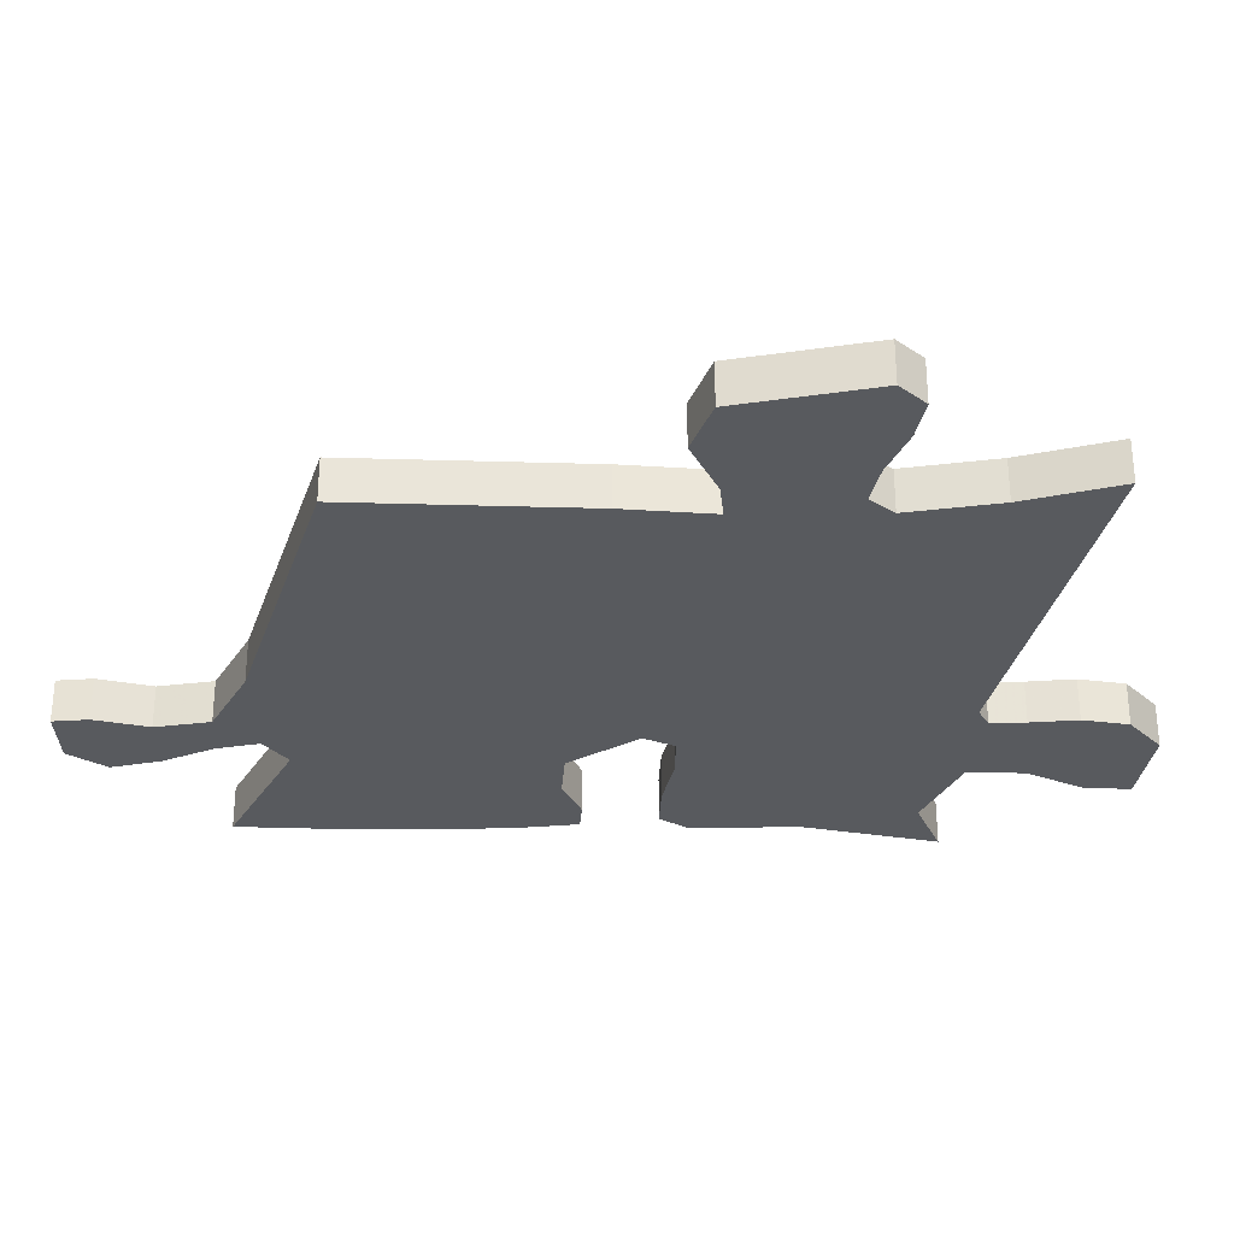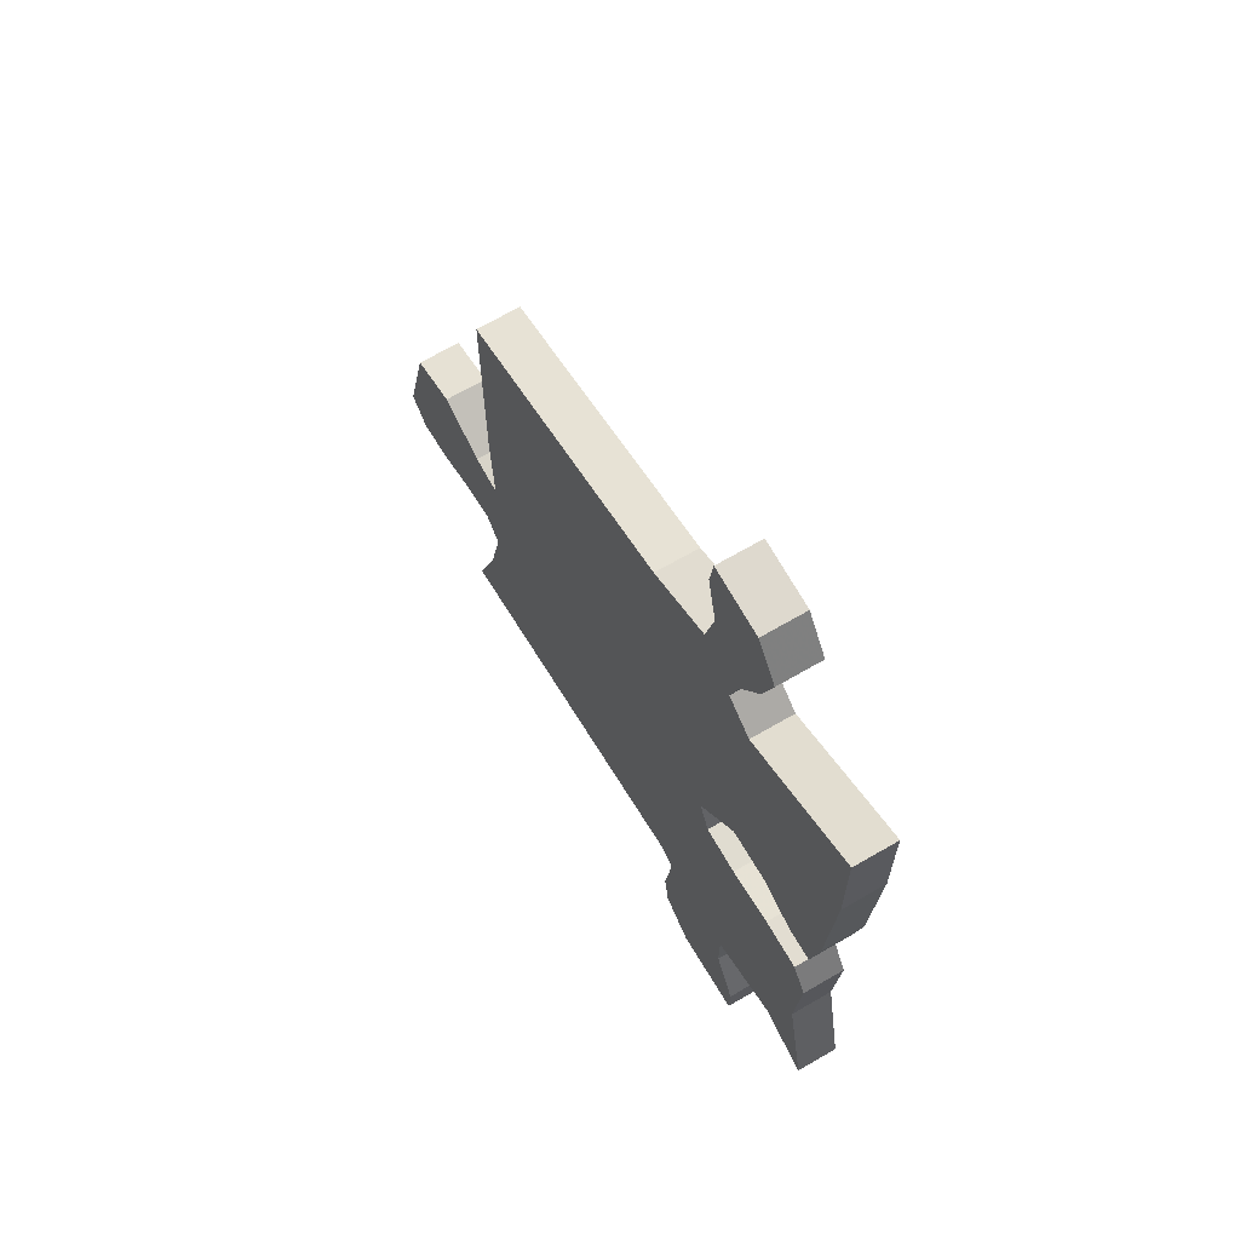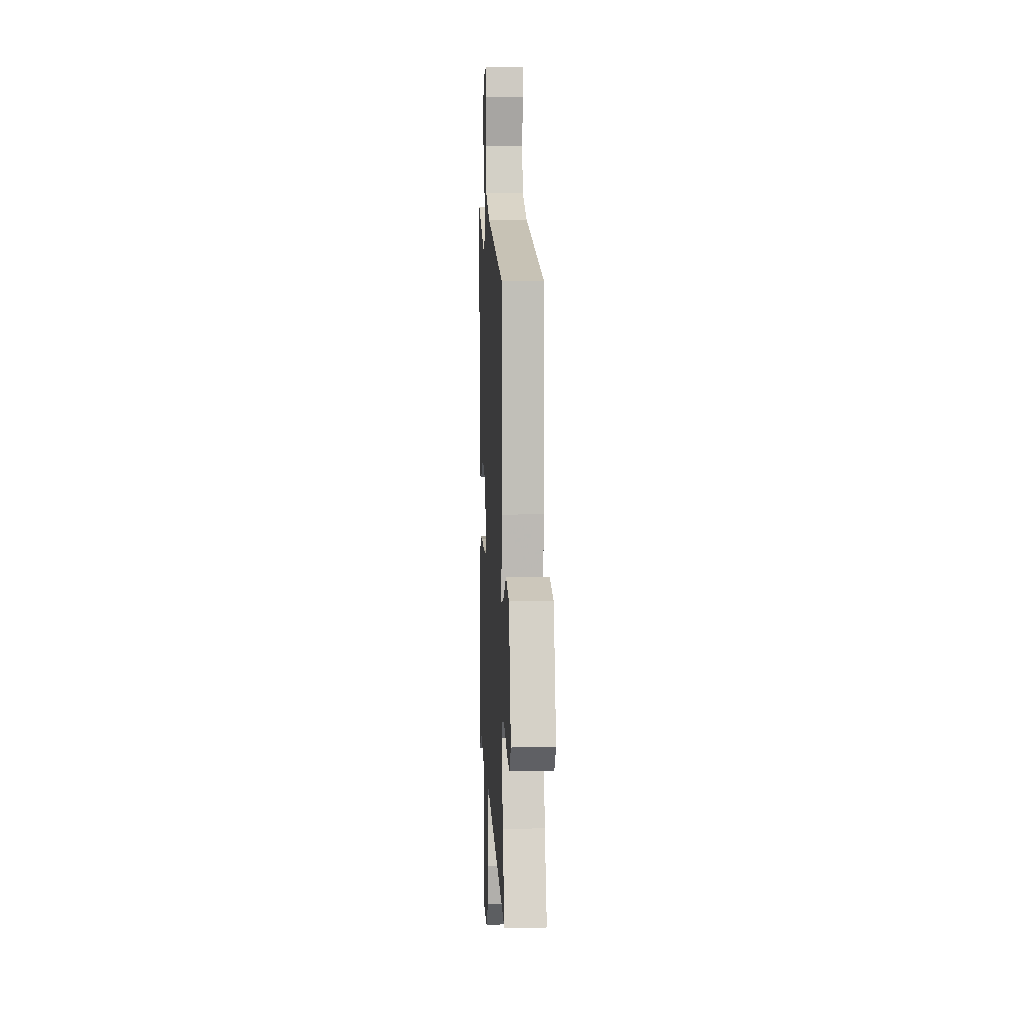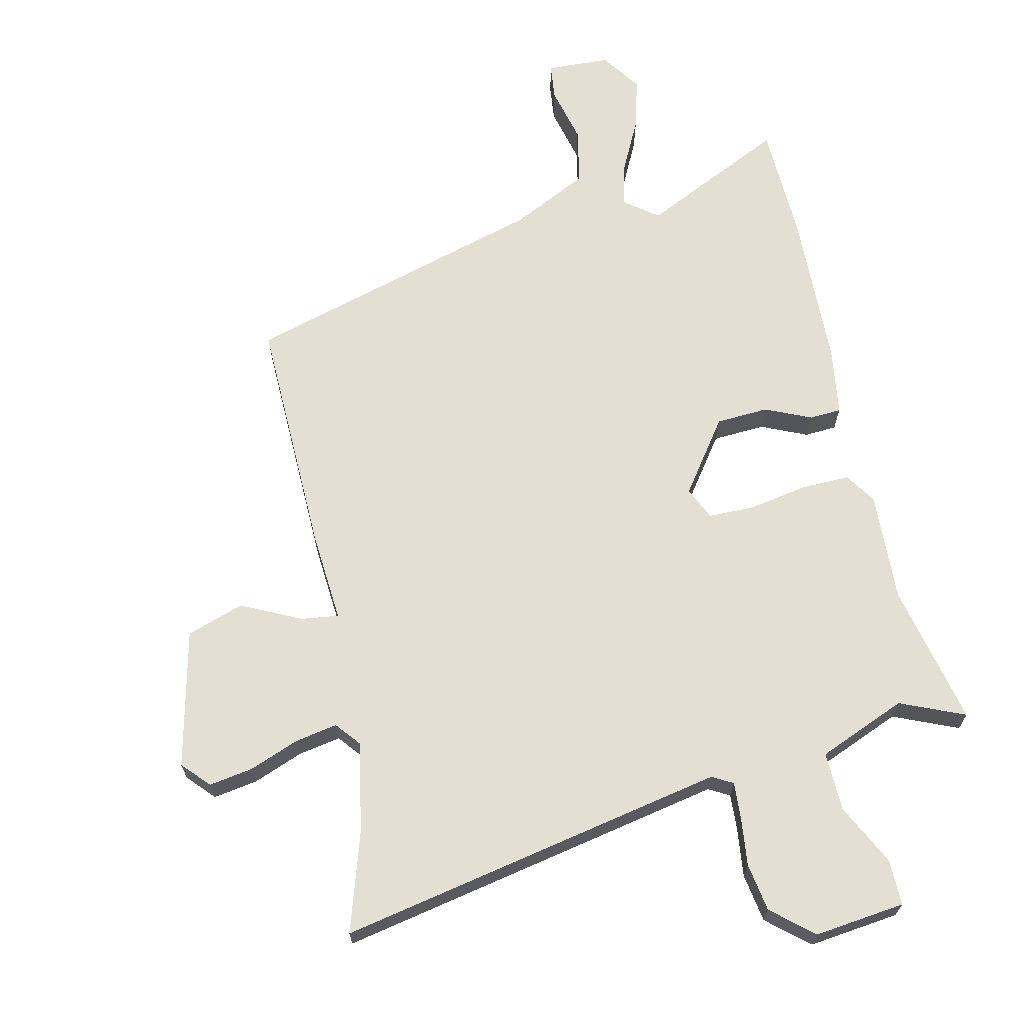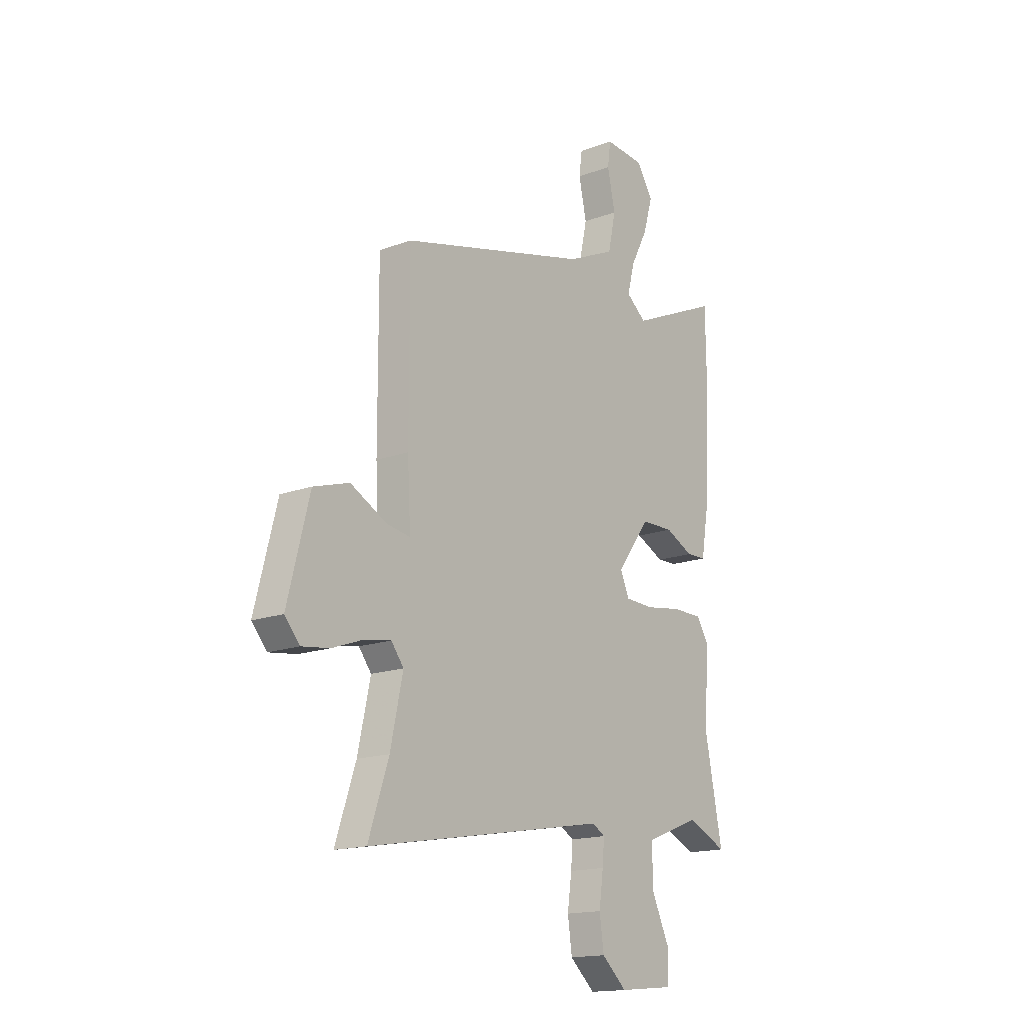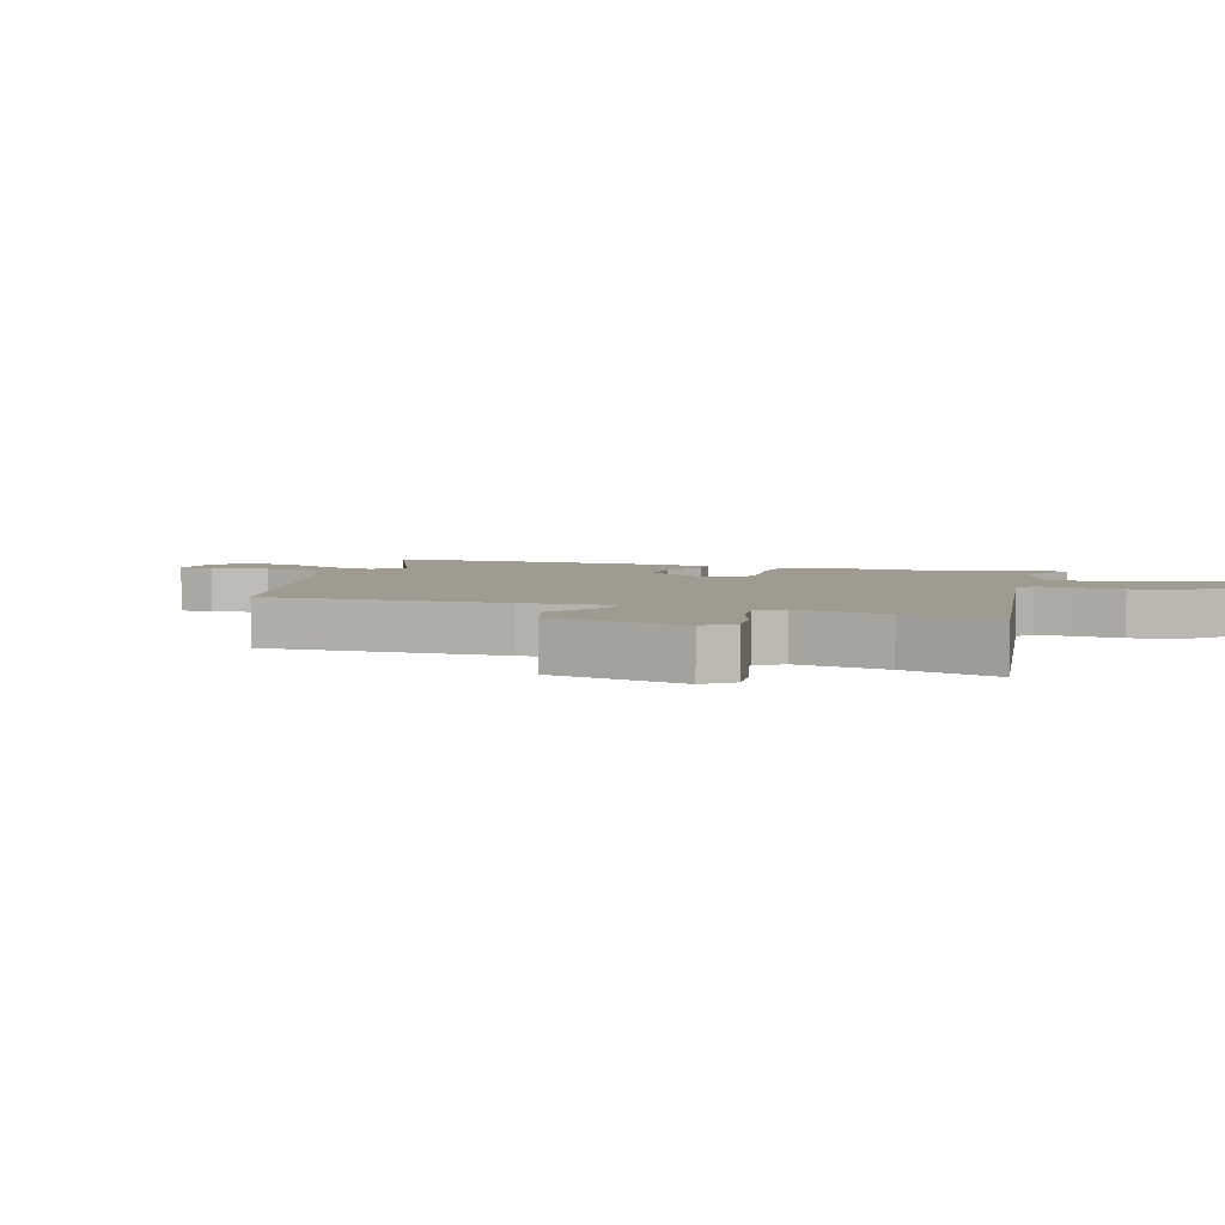
<metadata>
{"format":"obj","ext":"obj","renderer":"f3d","projection":"perspective","resolution":1024,"background":"white","views":[{"elev":-30.6,"azim":87.7,"up":"+Y"},{"elev":68.5,"azim":-120.1,"up":"+Z"},{"elev":4.0,"azim":87.0,"up":"+Z"},{"elev":66.8,"azim":166.1,"up":"+Y"},{"elev":-16.4,"azim":127.0,"up":"+Z"},{"elev":4.1,"azim":108.8,"up":"+Y"}]}
</metadata>
<code>
v -0.508 0.07 -0.54
v -0.463 0.07 -0.312
v -0.475 0.07 -0.135
v -0.444 0.07 -0.085
v -0.365 0.07 -0.085
v -0.272 0.07 -0.1
v -0.197 0.07 -0.098
v -0.174 0.07 -0.045
v -0.26 0.07 0.069
v -0.344 0.07 0.072
v -0.417 0.07 0.038
v -0.468 0.07 0.04
v -0.487 0.07 0.151
v -0.501 0.07 0.407
v -0.499 0.07 0.594
v -0.266 0.07 0.489
v -0.214 0.07 0.53
v -0.233 0.07 0.601
v -0.277 0.07 0.685
v -0.301 0.07 0.767
v -0.258 0.07 0.832
v -0.156 0.07 0.839
v -0.148 0.07 0.78
v -0.168 0.07 0.689
v -0.148 0.07 0.598
v -0.023 0.07 0.54
v 0.464 0.07 0.411
v 0.463 0.07 0.024
v 0.455 0.07 -0.123
v 0.515 0.07 -0.114
v 0.609 0.07 -0.066
v 0.701 0.07 -0.095
v 0.757 0.07 -0.315
v 0.718 0.07 -0.359
v 0.647 0.07 -0.349
v 0.567 0.07 -0.32
v 0.499 0.07 -0.309
v 0.467 0.07 -0.35
v 0.499 0.07 -0.497
v 0.551 0.07 -0.651
v -0.073 0.07 -0.541
v -0.106 0.07 -0.56
v -0.101 0.07 -0.618
v -0.09 0.07 -0.696
v -0.101 0.07 -0.773
v -0.165 0.07 -0.83
v -0.31 0.07 -0.816
v -0.311 0.07 -0.743
v -0.264 0.07 -0.643
v -0.264 0.07 -0.549
v -0.406 0.07 -0.494
v -0.508 0 -0.54
v -0.463 0 -0.312
v -0.475 0 -0.135
v -0.444 0 -0.085
v -0.365 0 -0.085
v -0.272 0 -0.1
v -0.197 0 -0.098
v -0.174 0 -0.045
v -0.26 0 0.069
v -0.344 0 0.072
v -0.417 0 0.038
v -0.468 0 0.04
v -0.487 0 0.151
v -0.501 0 0.407
v -0.499 0 0.594
v -0.266 0 0.489
v -0.214 0 0.53
v -0.233 0 0.601
v -0.277 0 0.685
v -0.301 0 0.767
v -0.258 0 0.832
v -0.156 0 0.839
v -0.148 0 0.78
v -0.168 0 0.689
v -0.148 0 0.598
v -0.023 0 0.54
v 0.464 0 0.411
v 0.463 0 0.024
v 0.455 0 -0.123
v 0.515 0 -0.114
v 0.609 0 -0.066
v 0.701 0 -0.095
v 0.757 0 -0.315
v 0.718 0 -0.359
v 0.647 0 -0.349
v 0.567 0 -0.32
v 0.499 0 -0.309
v 0.467 0 -0.35
v 0.499 0 -0.497
v 0.551 0 -0.651
v -0.073 0 -0.541
v -0.106 0 -0.56
v -0.101 0 -0.618
v -0.09 0 -0.696
v -0.101 0 -0.773
v -0.165 0 -0.83
v -0.31 0 -0.816
v -0.311 0 -0.743
v -0.264 0 -0.643
v -0.264 0 -0.549
v -0.406 0 -0.494
f 47 48 49
f 46 47 49
f 45 46 49
f 44 45 49
f 43 44 49
f 42 43 49 50
f 41 42 50 51
f 39 40 41
f 38 39 41 51
f 34 35 36
f 33 34 36
f 32 33 36
f 31 32 36
f 30 31 36
f 29 30 36 37
f 26 27 28 29
f 29 37 38
f 26 29 38
f 25 26 38
f 22 23 24
f 21 22 24
f 20 21 24
f 19 20 24
f 18 19 24
f 17 18 24 25
f 14 15 16
f 13 14 16
f 12 13 16
f 11 12 16
f 10 11 16
f 9 10 16 17
f 17 25 38
f 9 17 38
f 8 9 38
f 4 5 6
f 3 4 6
f 2 3 6
f 2 6 7
f 1 2 7
f 51 1 7
f 38 51 7
f 7 8 38
f 100 99 98
f 100 98 97
f 100 97 96
f 100 96 95
f 100 95 94
f 101 100 94 93
f 102 101 93 92
f 92 91 90
f 102 92 90 89
f 87 86 85
f 87 85 84
f 87 84 83
f 87 83 82
f 87 82 81
f 88 87 81 80
f 80 79 78 77
f 89 88 80
f 89 80 77
f 89 77 76
f 75 74 73
f 75 73 72
f 75 72 71
f 75 71 70
f 75 70 69
f 76 75 69 68
f 67 66 65
f 67 65 64
f 67 64 63
f 67 63 62
f 67 62 61
f 68 67 61 60
f 89 76 68
f 89 68 60
f 89 60 59
f 57 56 55
f 57 55 54
f 57 54 53
f 58 57 53
f 58 53 52
f 58 52 102
f 58 102 89
f 89 59 58
f 1 52 53 2
f 2 53 54 3
f 3 54 55 4
f 4 55 56 5
f 5 56 57 6
f 6 57 58 7
f 7 58 59 8
f 8 59 60 9
f 9 60 61 10
f 10 61 62 11
f 11 62 63 12
f 12 63 64 13
f 13 64 65 14
f 14 65 66 15
f 15 66 67 16
f 16 67 68 17
f 17 68 69 18
f 18 69 70 19
f 19 70 71 20
f 20 71 72 21
f 21 72 73 22
f 22 73 74 23
f 23 74 75 24
f 24 75 76 25
f 25 76 77 26
f 26 77 78 27
f 27 78 79 28
f 28 79 80 29
f 29 80 81 30
f 30 81 82 31
f 31 82 83 32
f 32 83 84 33
f 33 84 85 34
f 34 85 86 35
f 35 86 87 36
f 36 87 88 37
f 37 88 89 38
f 38 89 90 39
f 39 90 91 40
f 40 91 92 41
f 41 92 93 42
f 42 93 94 43
f 43 94 95 44
f 44 95 96 45
f 45 96 97 46
f 46 97 98 47
f 47 98 99 48
f 48 99 100 49
f 49 100 101 50
f 50 101 102 51
f 51 102 52 1

</code>
